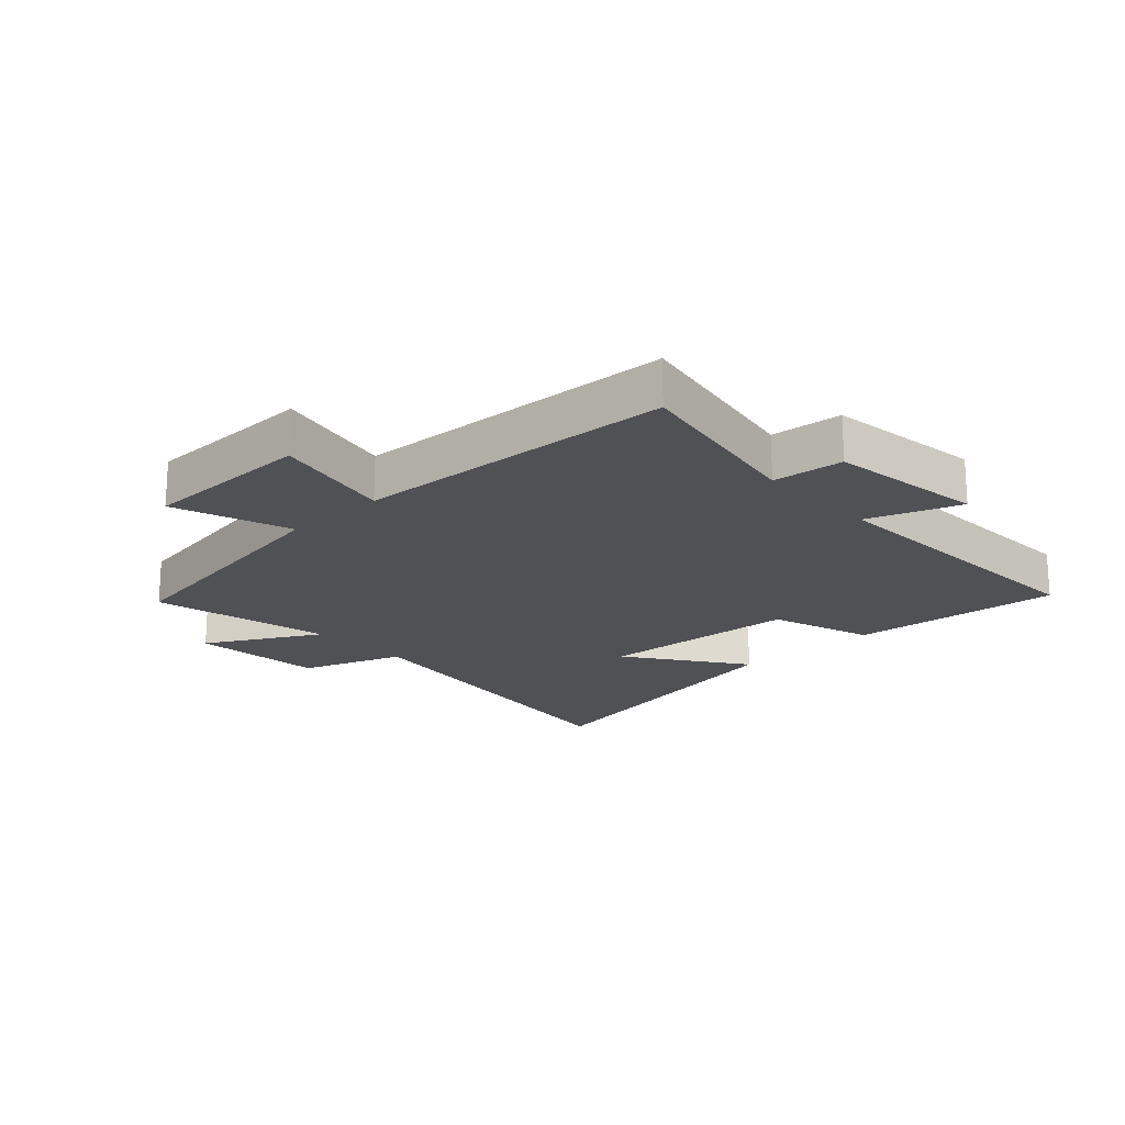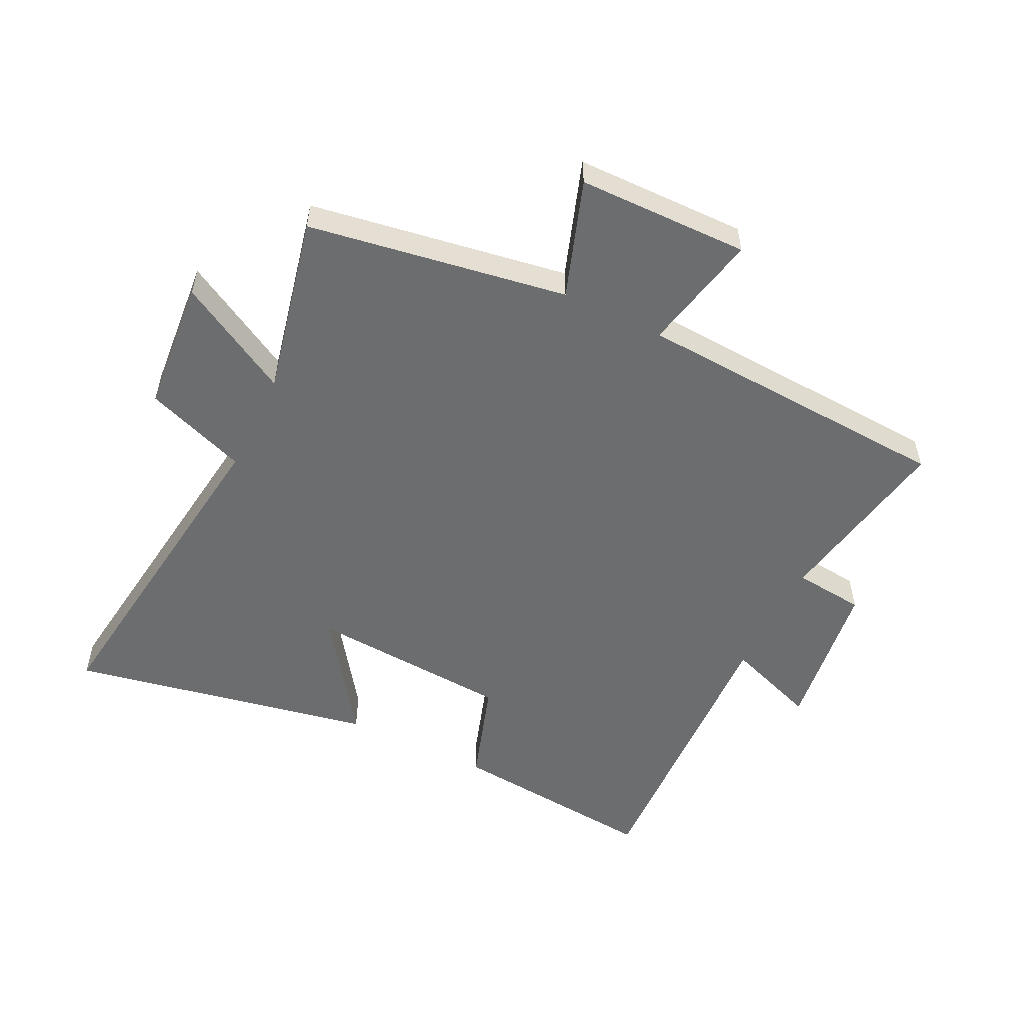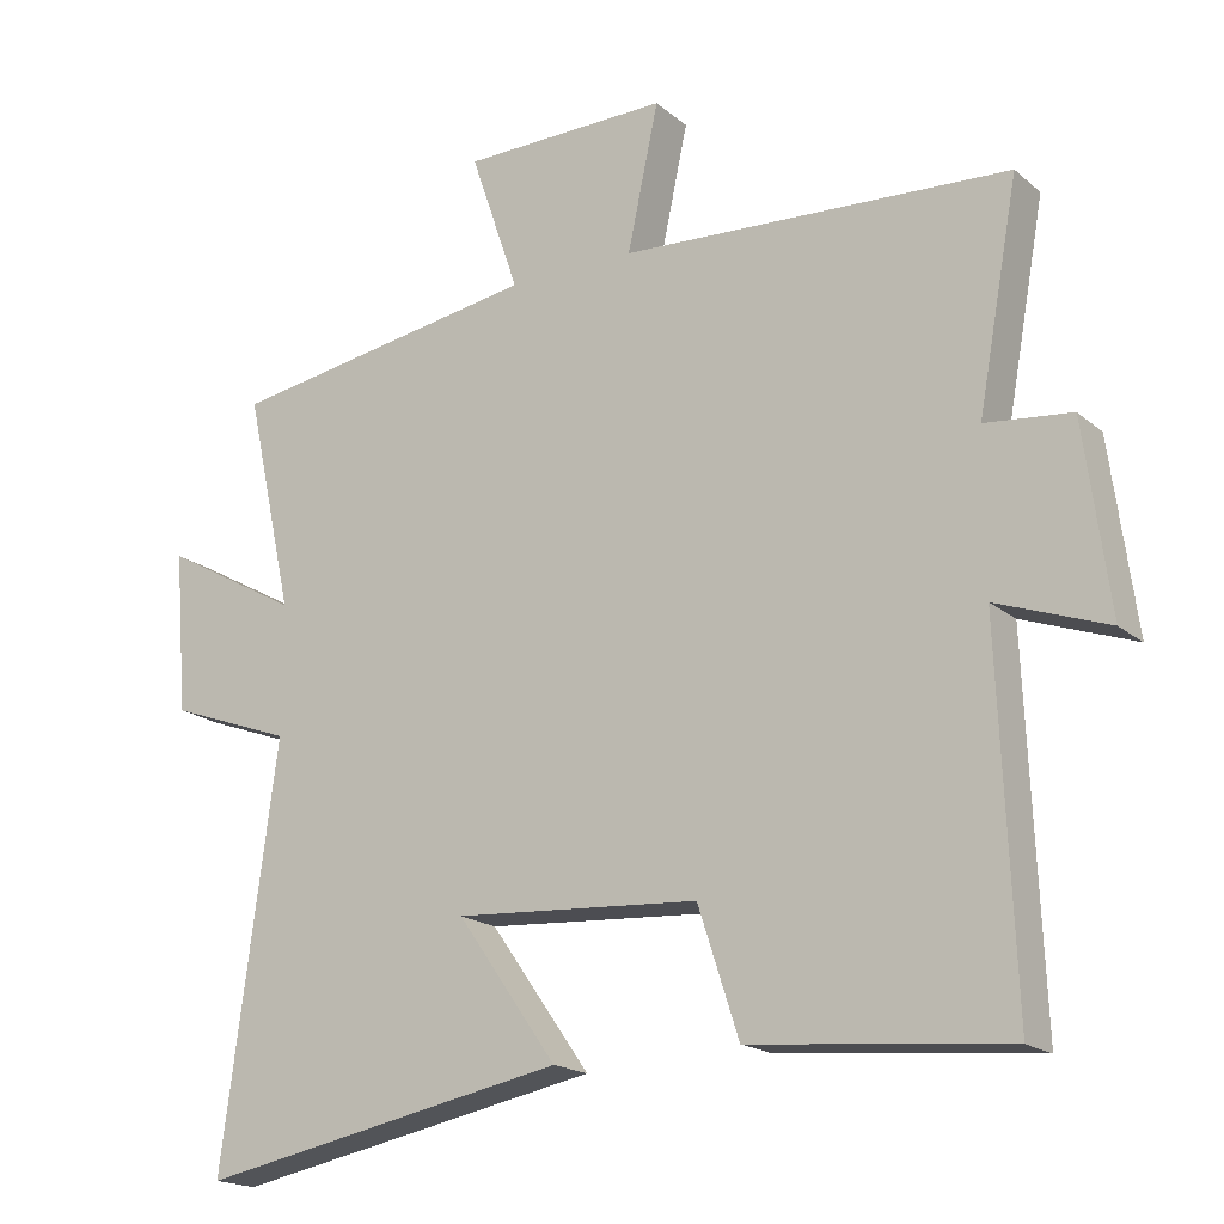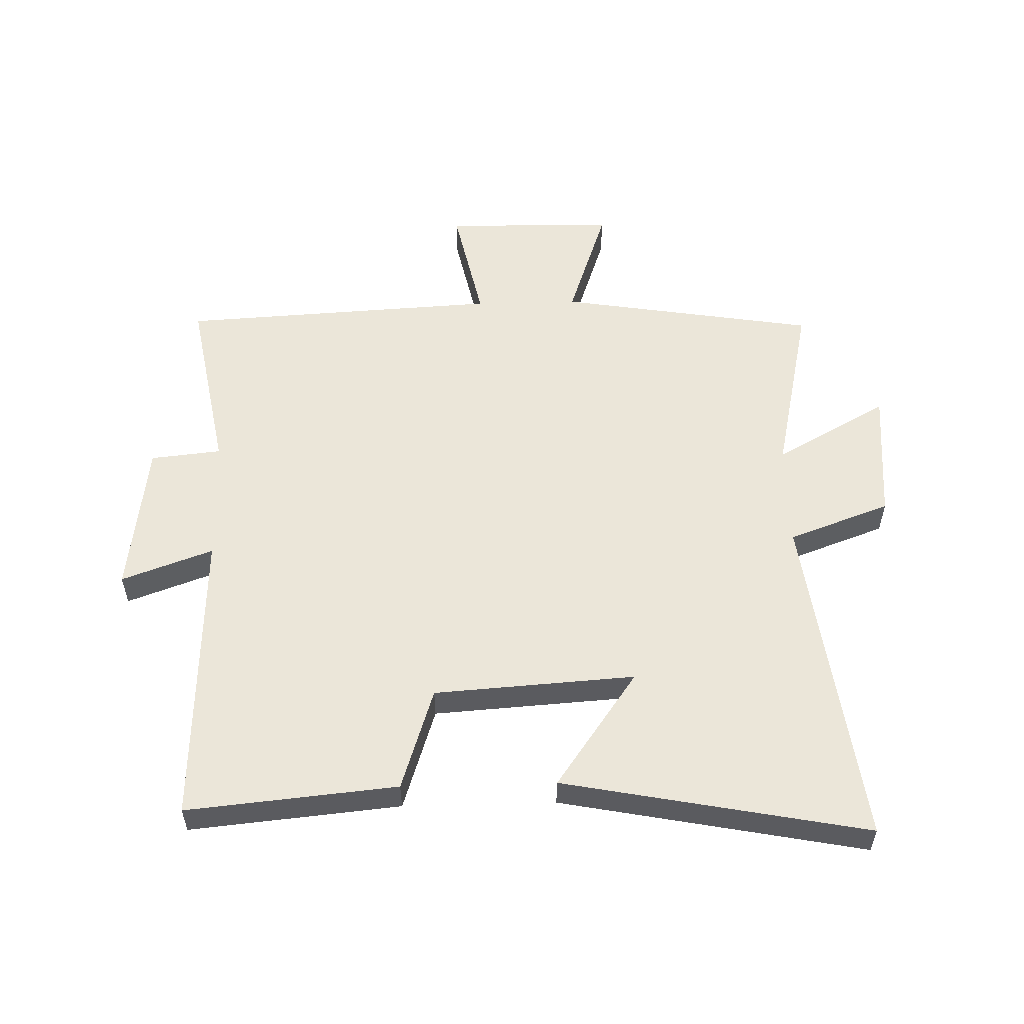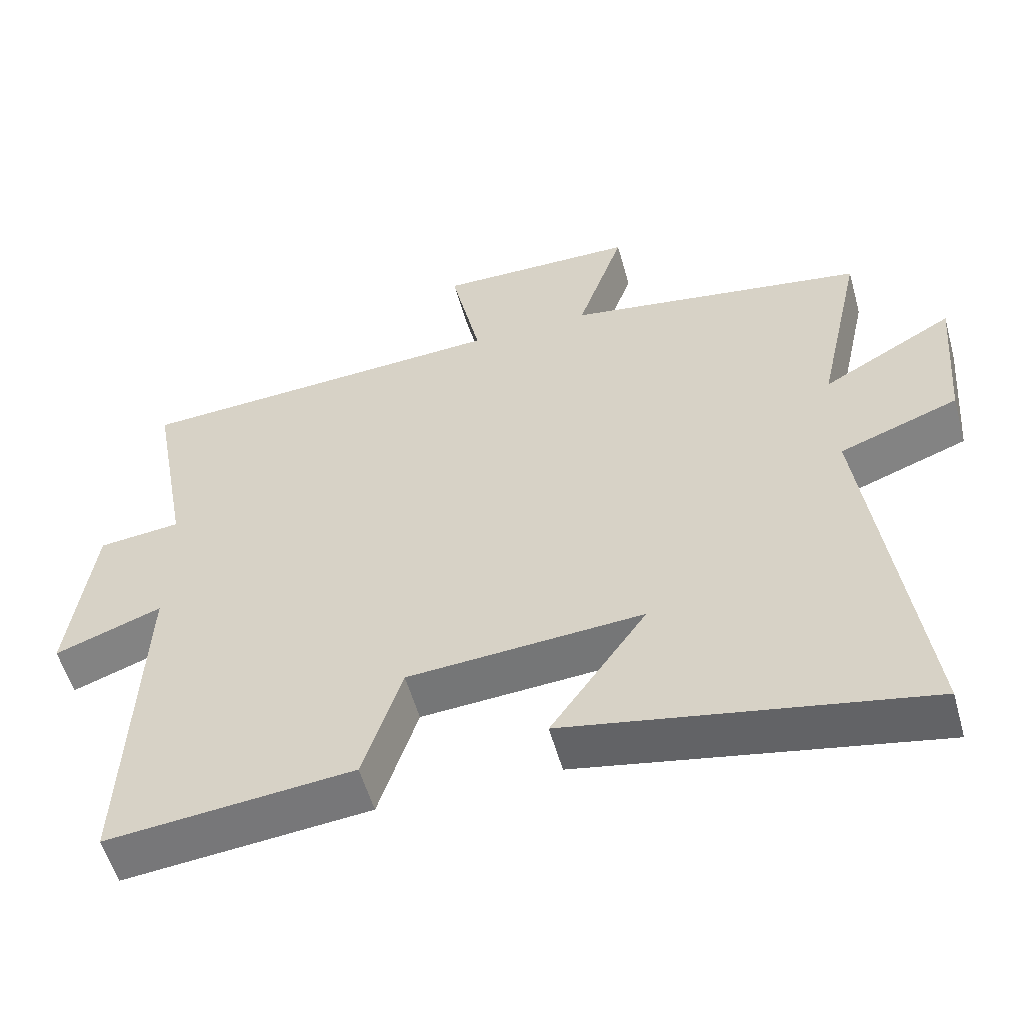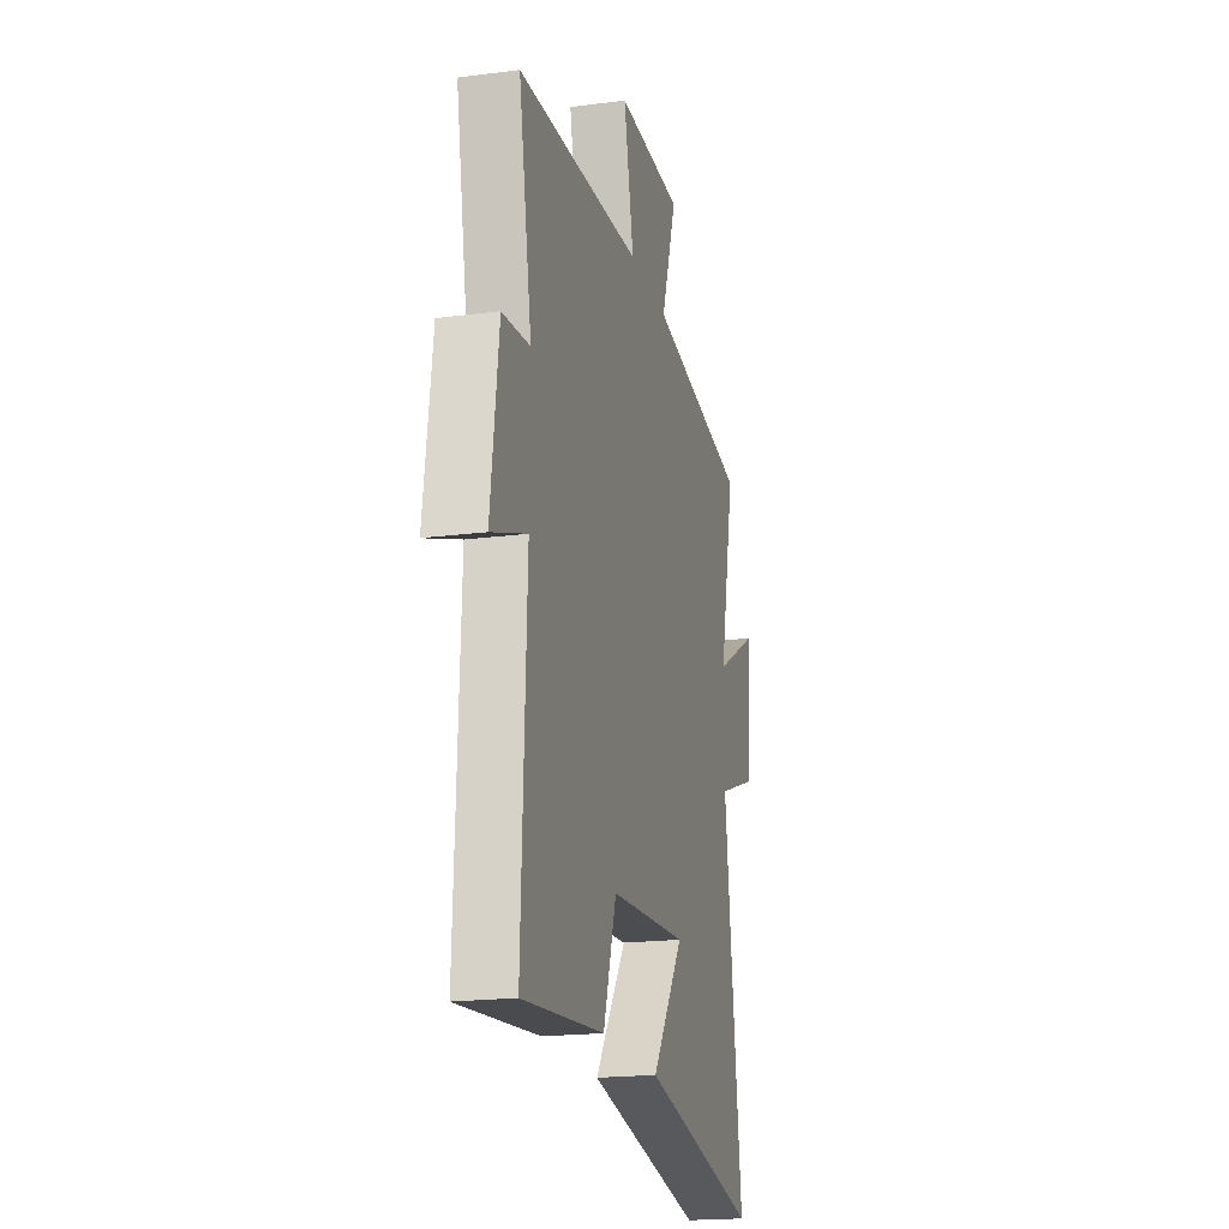
<metadata>
{"format":"obj","ext":"obj","renderer":"f3d","projection":"perspective","resolution":1024,"background":"white","views":[{"elev":-19.7,"azim":43.0,"up":"+Y"},{"elev":-53.9,"azim":-26.1,"up":"+Y"},{"elev":-18.3,"azim":33.0,"up":"+Z"},{"elev":55.5,"azim":178.5,"up":"+Y"},{"elev":-55.4,"azim":-164.4,"up":"+Z"},{"elev":-19.4,"azim":103.7,"up":"+Z"}]}
</metadata>
<code>
v -0.565 0.07 0.431
v -0.142 0.07 0.5
v -0.208 0.07 0.692
v 0.072 0.07 0.696
v 0.03 0.07 0.5
v 0.555 0.07 0.471
v 0.5 0.07 0.17
v 0.616 0.07 0.158
v 0.65 0.07 -0.096
v 0.5 0.07 -0.042
v 0.52 0.07 -0.533
v 0.175 0.07 -0.5
v 0.12 0.07 -0.331
v -0.21 0.07 -0.309
v -0.075 0.07 -0.5
v -0.574 0.07 -0.597
v -0.5 0.07 -0.04
v -0.667 0.07 0.021
v -0.685 0.07 0.239
v -0.5 0.07 0.136
v -0.565 0 0.431
v -0.142 0 0.5
v -0.208 0 0.692
v 0.072 0 0.696
v 0.03 0 0.5
v 0.555 0 0.471
v 0.5 0 0.17
v 0.616 0 0.158
v 0.65 0 -0.096
v 0.5 0 -0.042
v 0.52 0 -0.533
v 0.175 0 -0.5
v 0.12 0 -0.331
v -0.21 0 -0.309
v -0.075 0 -0.5
v -0.574 0 -0.597
v -0.5 0 -0.04
v -0.667 0 0.021
v -0.685 0 0.239
v -0.5 0 0.136
f 17 18 19 20
f 14 15 16 17
f 13 14 17 20
f 10 11 12 13
f 20 1 2
f 13 20 2
f 10 13 2
f 7 8 9 10
f 5 6 7
f 5 7 10 2
f 2 3 4 5
f 40 39 38 37
f 37 36 35 34
f 40 37 34 33
f 33 32 31 30
f 22 21 40
f 22 40 33
f 22 33 30
f 30 29 28 27
f 27 26 25
f 22 30 27 25
f 25 24 23 22
f 1 21 22 2
f 2 22 23 3
f 3 23 24 4
f 4 24 25 5
f 5 25 26 6
f 6 26 27 7
f 7 27 28 8
f 8 28 29 9
f 9 29 30 10
f 10 30 31 11
f 11 31 32 12
f 12 32 33 13
f 13 33 34 14
f 14 34 35 15
f 15 35 36 16
f 16 36 37 17
f 17 37 38 18
f 18 38 39 19
f 19 39 40 20
f 20 40 21 1

</code>
